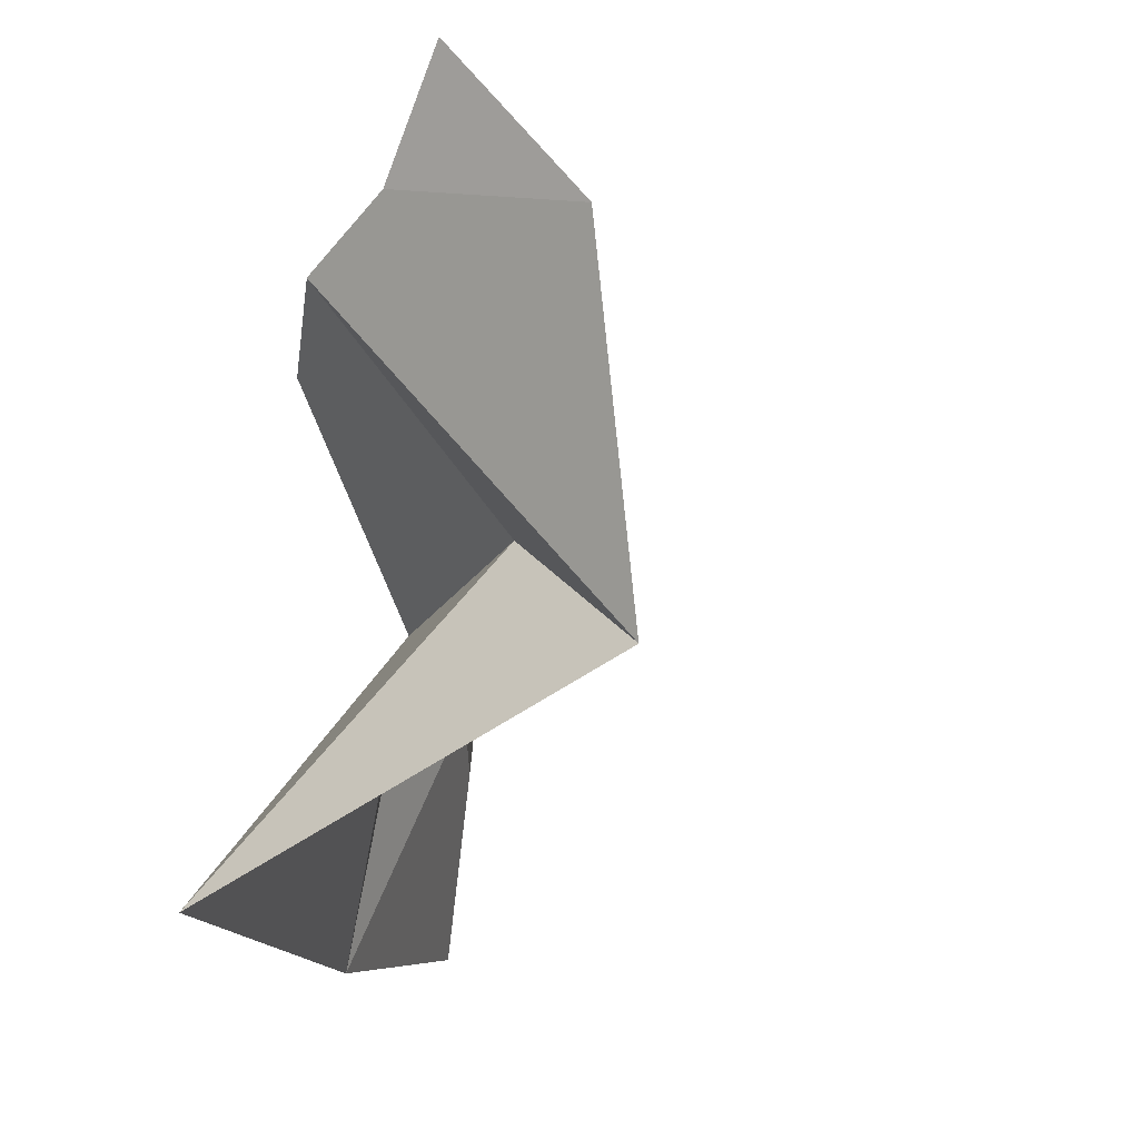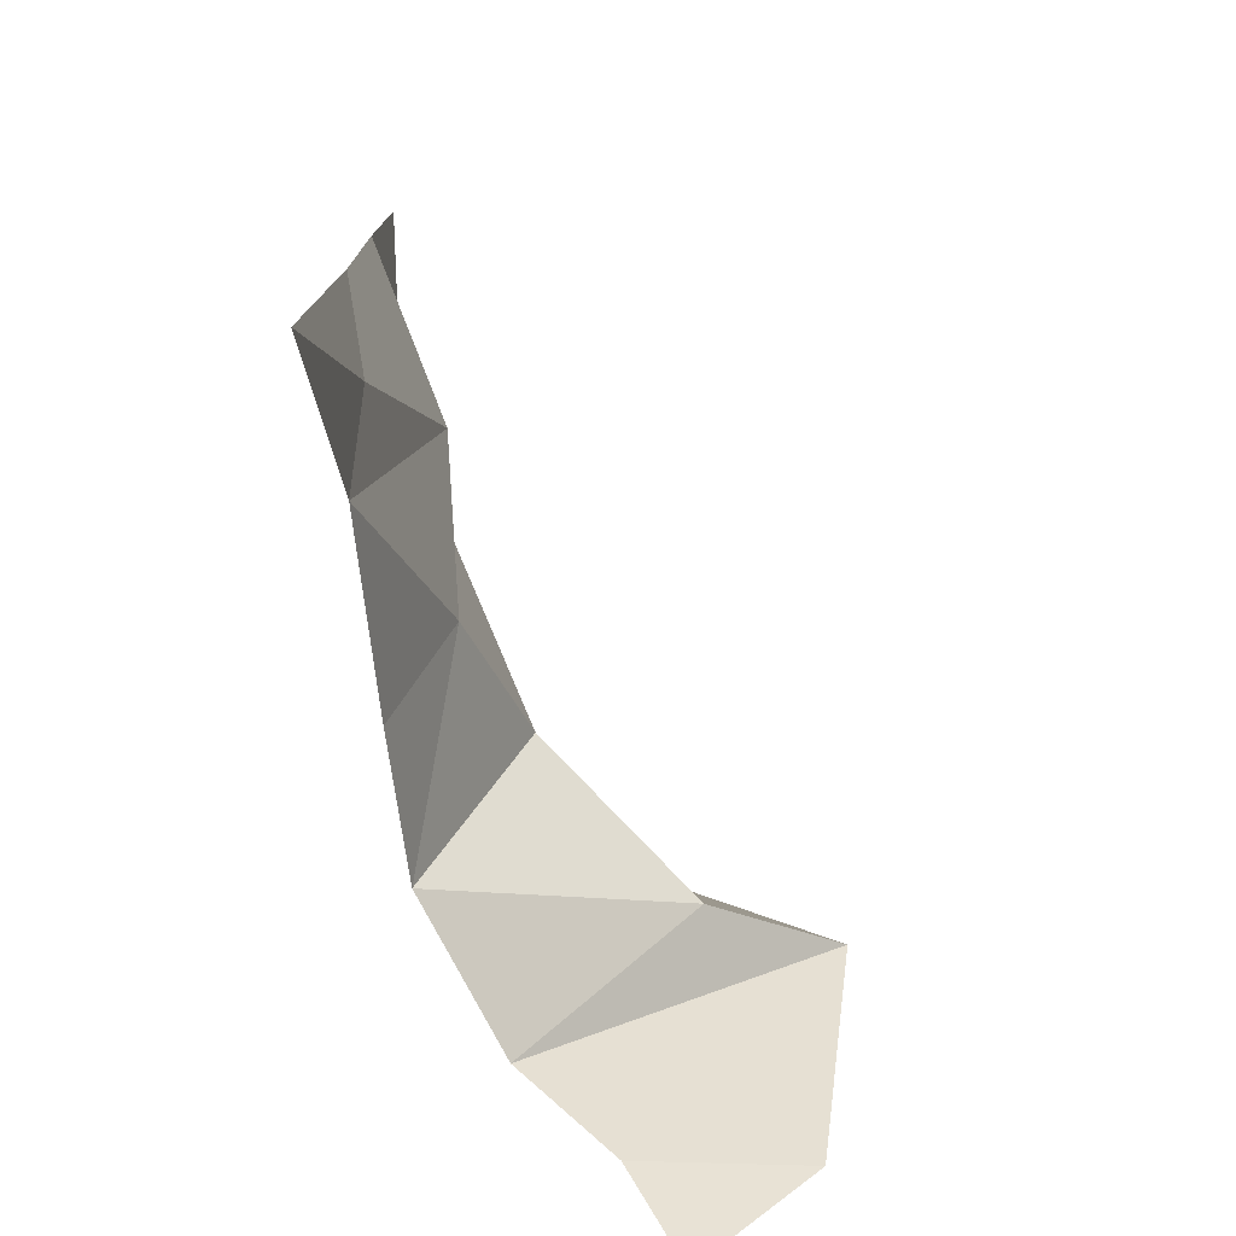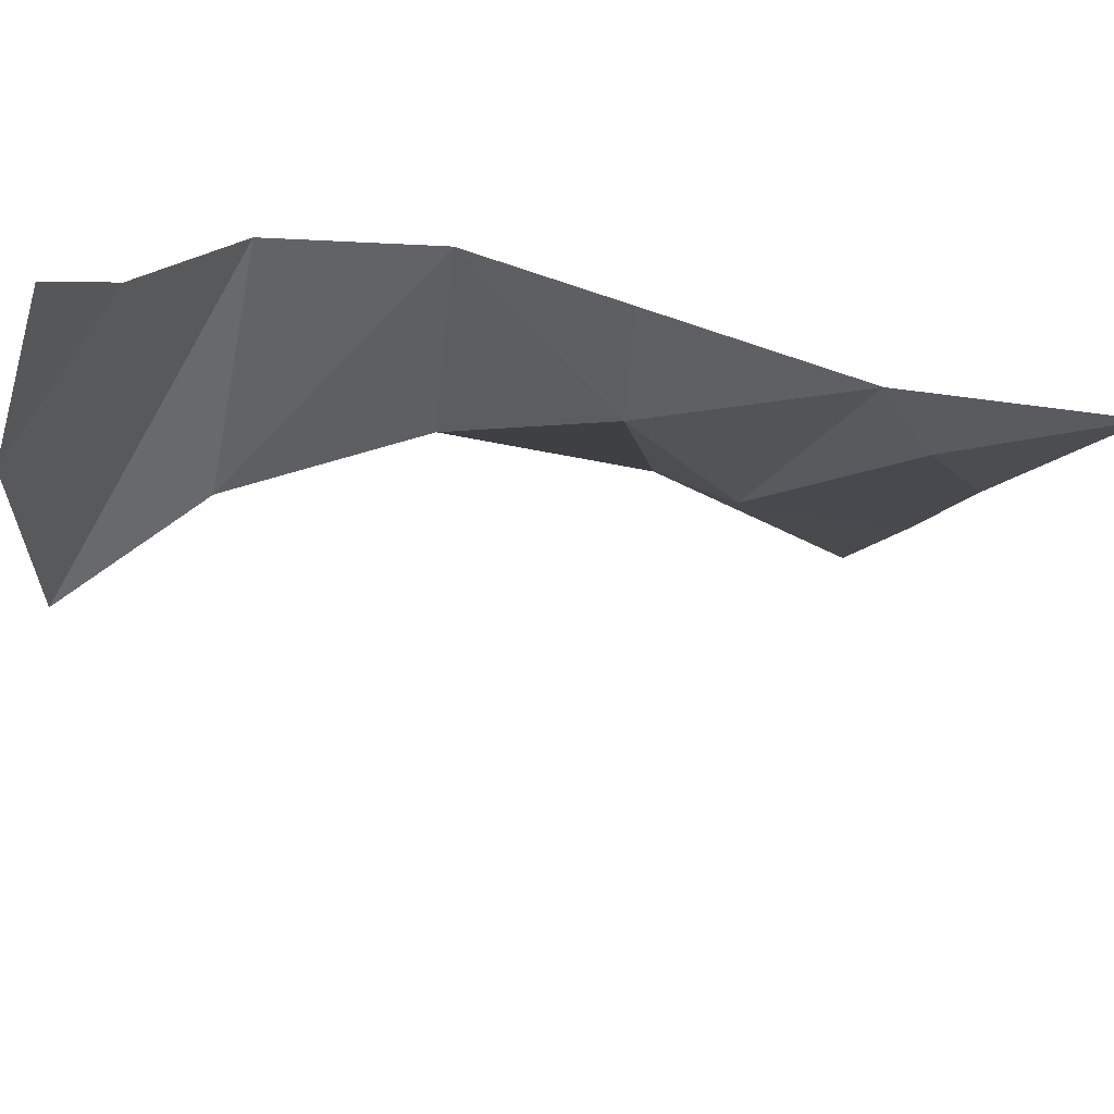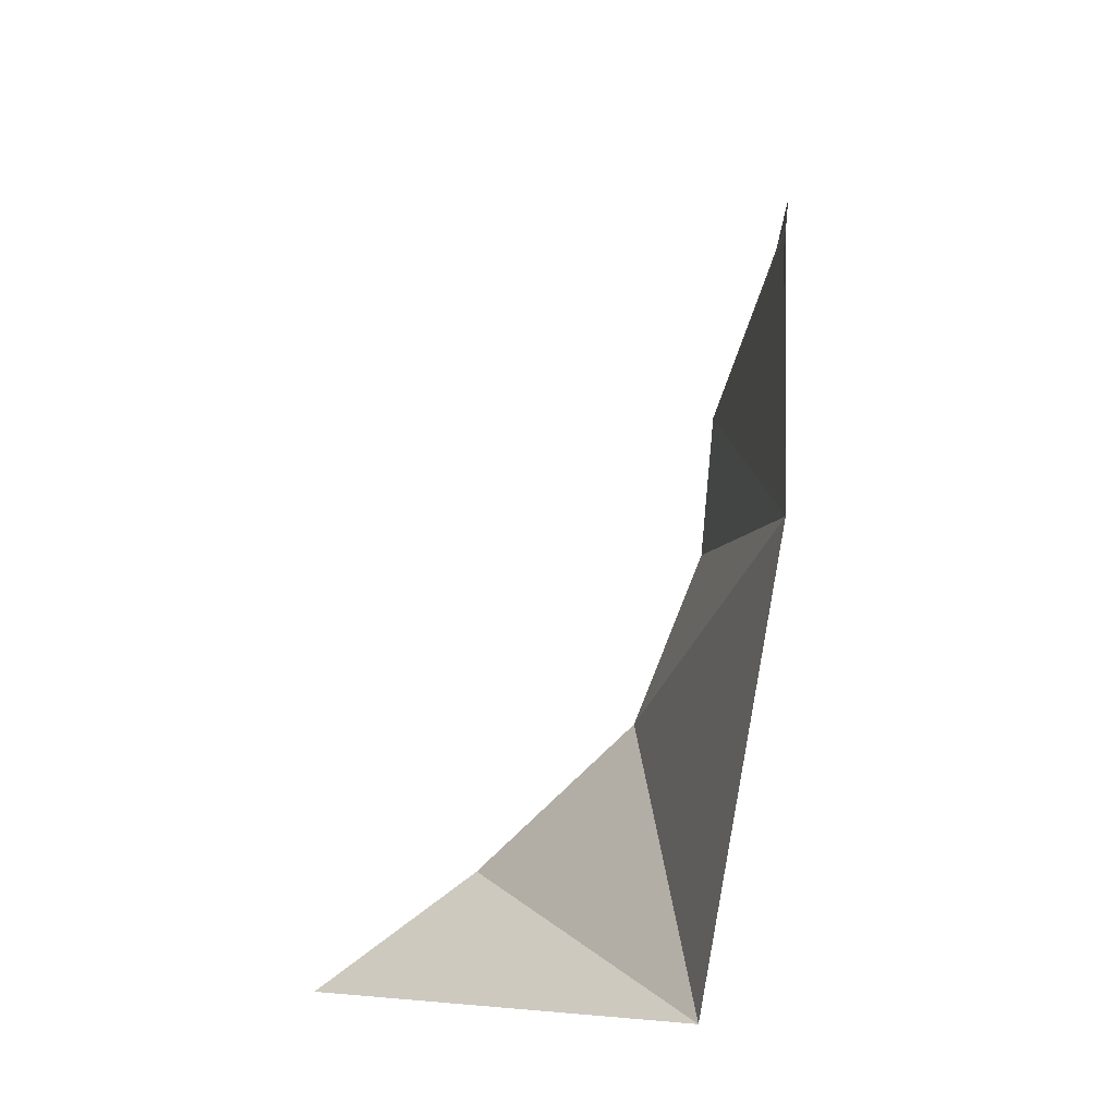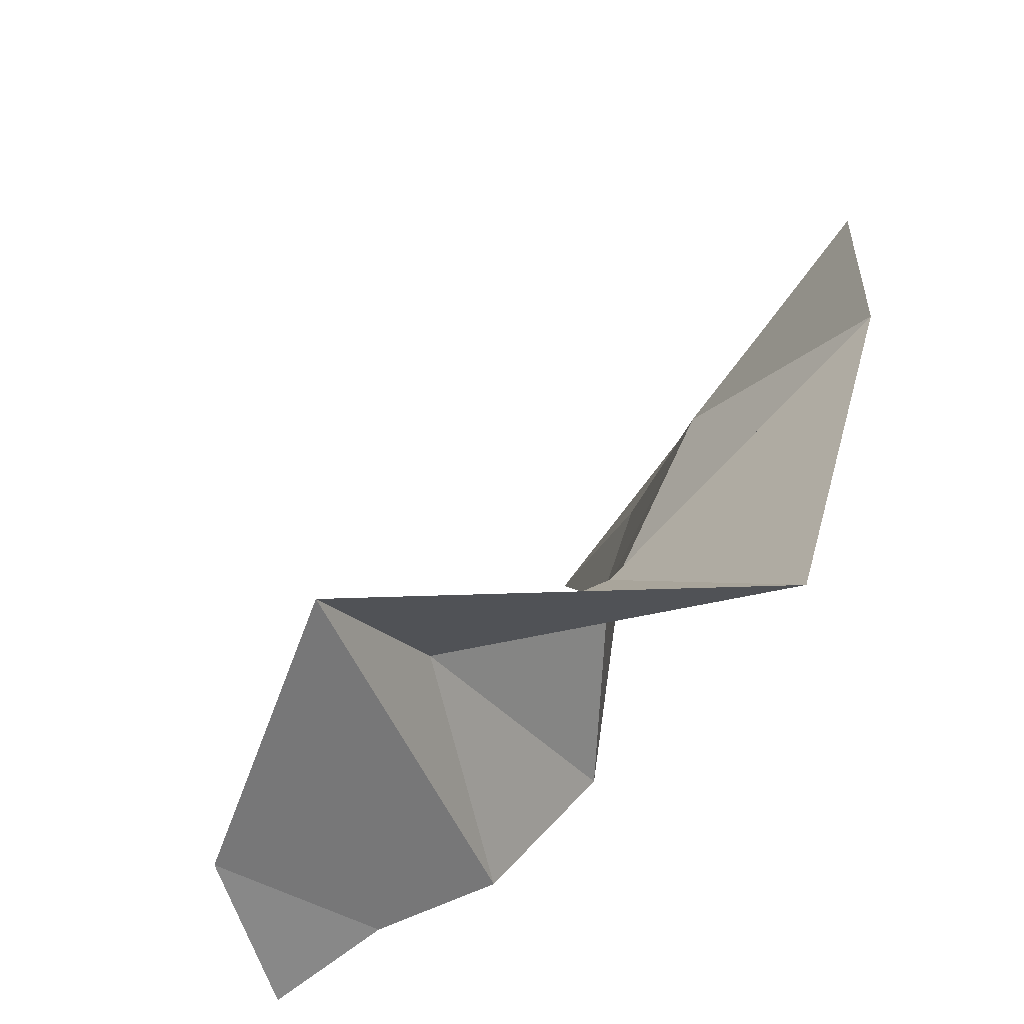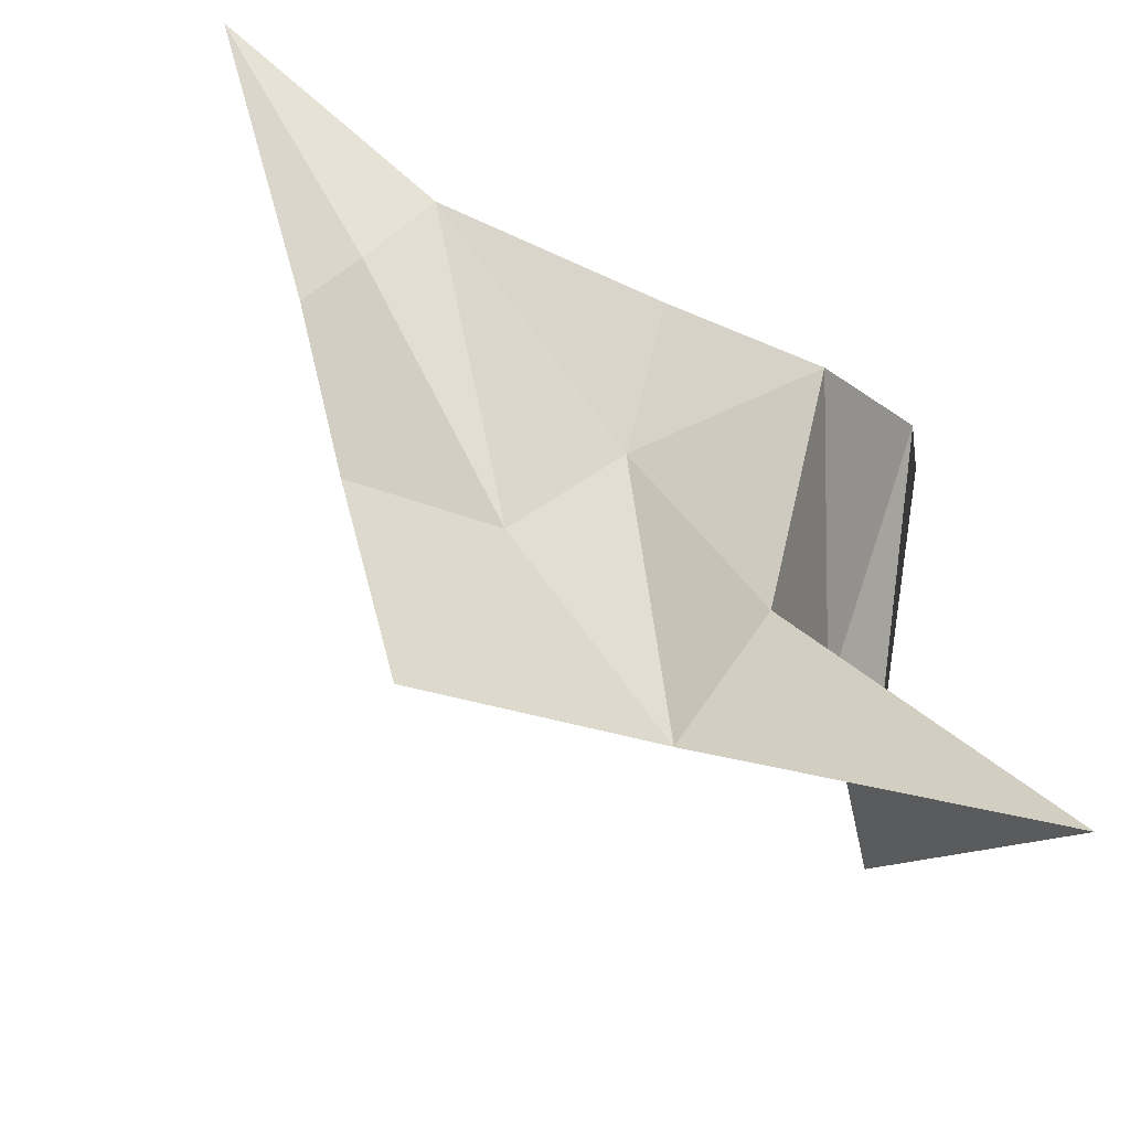
<metadata>
{"format":"obj","ext":"obj","renderer":"f3d","projection":"perspective","resolution":1024,"background":"white","views":[{"elev":-2.2,"azim":22.5,"up":"+Z"},{"elev":31.0,"azim":1.3,"up":"+Y"},{"elev":73.9,"azim":115.0,"up":"+Z"},{"elev":-3.8,"azim":-174.1,"up":"+Y"},{"elev":-58.8,"azim":153.5,"up":"+Y"},{"elev":-41.6,"azim":-113.1,"up":"+Z"}]}
</metadata>
<code>
v 18.17 468.4 125.4
v 18.17 362.9 -253.9
v 94.74 50.75 82.2
v 27.61 352.3 56.47
v 18.17 417.1 -51.16
v 18.17 391.7 -151
v 46.1 132.1 48.08
v 271.9 0.000427 -81.36
v 61.6 0 -195.4
v 18.17 238.9 -248.4
v 56.32 301.6 -115.6
v 100.7 142.7 -75.72
v 66.24 235.6 -34.58
v 190.7 61.47 -35.95
v 150.1 15.36 112
v 251.8 -0.000214 96.8
v 183.5 -0.000427 170.6
v 36.23 226.1 46.67
v 30.86 385.9 4.664
v 18.17 468.4 125.4
v 18.17 362.9 -253.9
v 94.74 50.75 82.2
v 27.61 352.3 56.47
v 18.17 417.1 -51.16
v 18.17 391.7 -151
v 46.1 132.1 48.08
v 271.9 0.000427 -81.36
v 61.6 0 -195.4
v 18.17 238.9 -248.4
v 56.32 301.6 -115.6
v 100.7 142.7 -75.72
v 66.24 235.6 -34.58
v 190.7 61.47 -35.95
v 150.1 15.36 112
v 251.8 -0.000214 96.8
v 183.5 -0.000427 170.6
v 36.23 226.1 46.67
v 30.86 385.9 4.664
f 1 19 5
f 12 14 9
f 13 18 7
f 8 3 15 16
f 9 14 8
f 6 11 10 2
f 5 19 11 6
f 10 12 9
f 12 13 7
f 10 11 13
f 11 4 13
f 12 7 14
f 8 14 3
f 3 14 7
f 13 4 18
f 10 13 12
f 16 15 17
f 1 4 19
f 11 19 4
f 20 24 38
f 31 28 33
f 32 26 37
f 27 35 34 22
f 28 27 33
f 25 21 29 30
f 24 25 30 38
f 29 28 31
f 31 26 32
f 29 32 30
f 30 32 23
f 31 33 26
f 27 22 33
f 22 26 33
f 32 37 23
f 29 31 32
f 35 36 34
f 20 38 23
f 30 23 38

</code>
